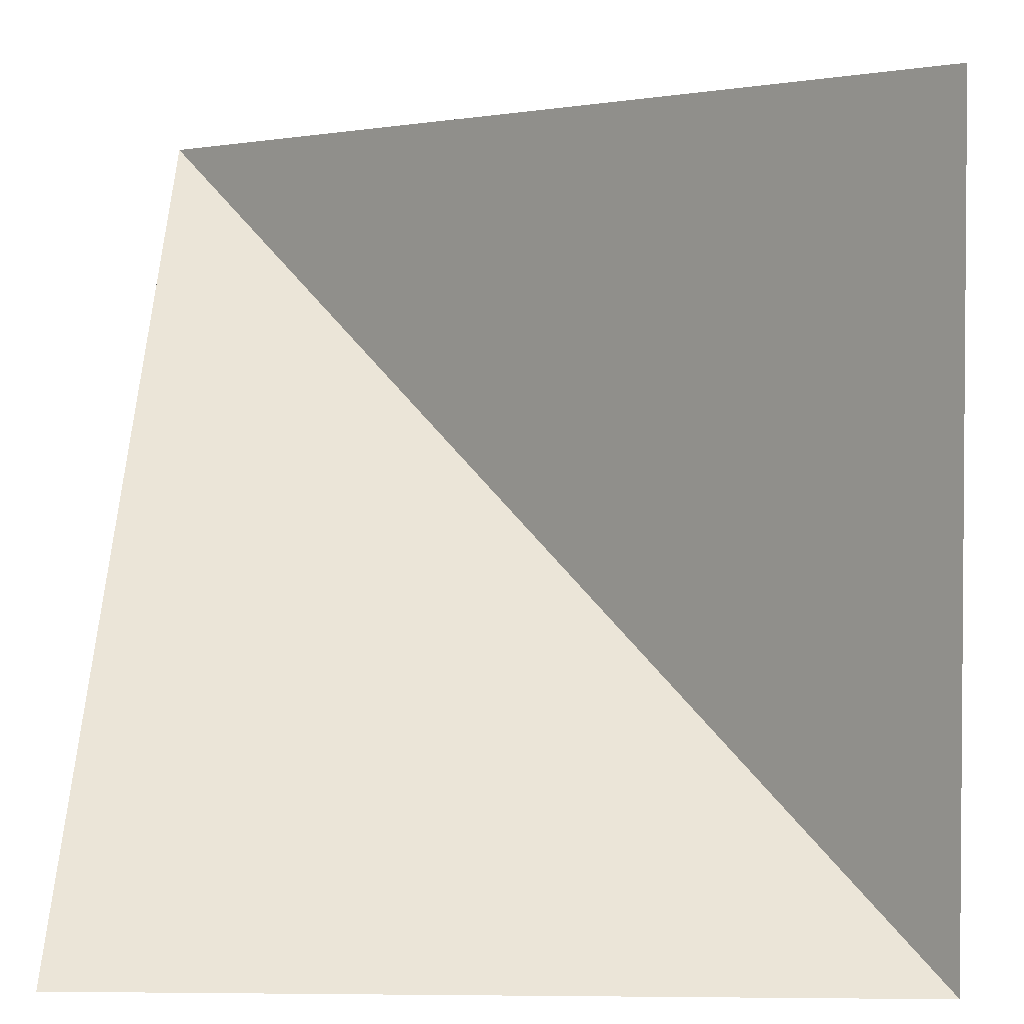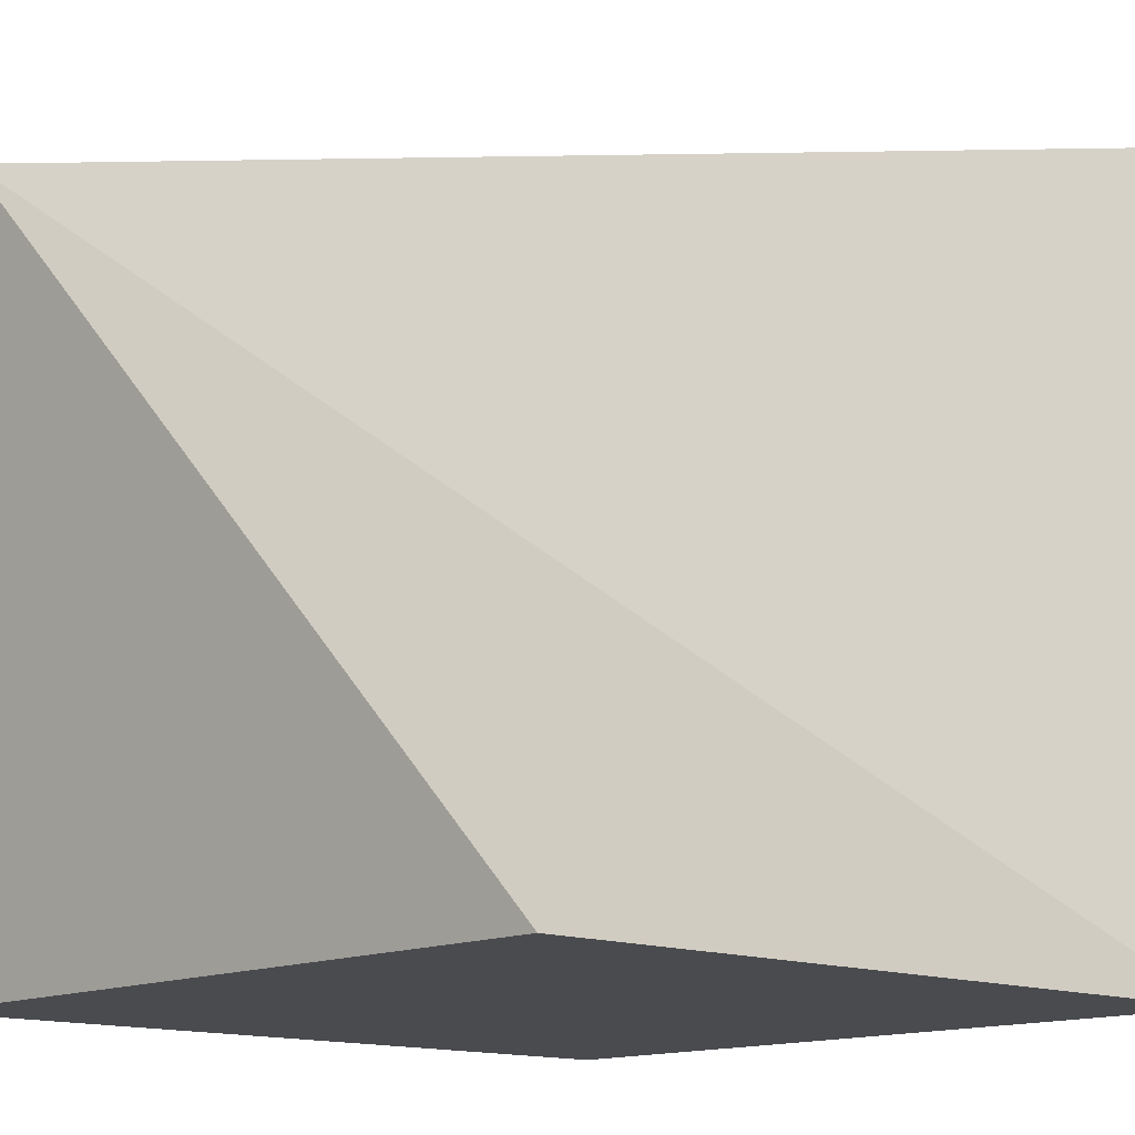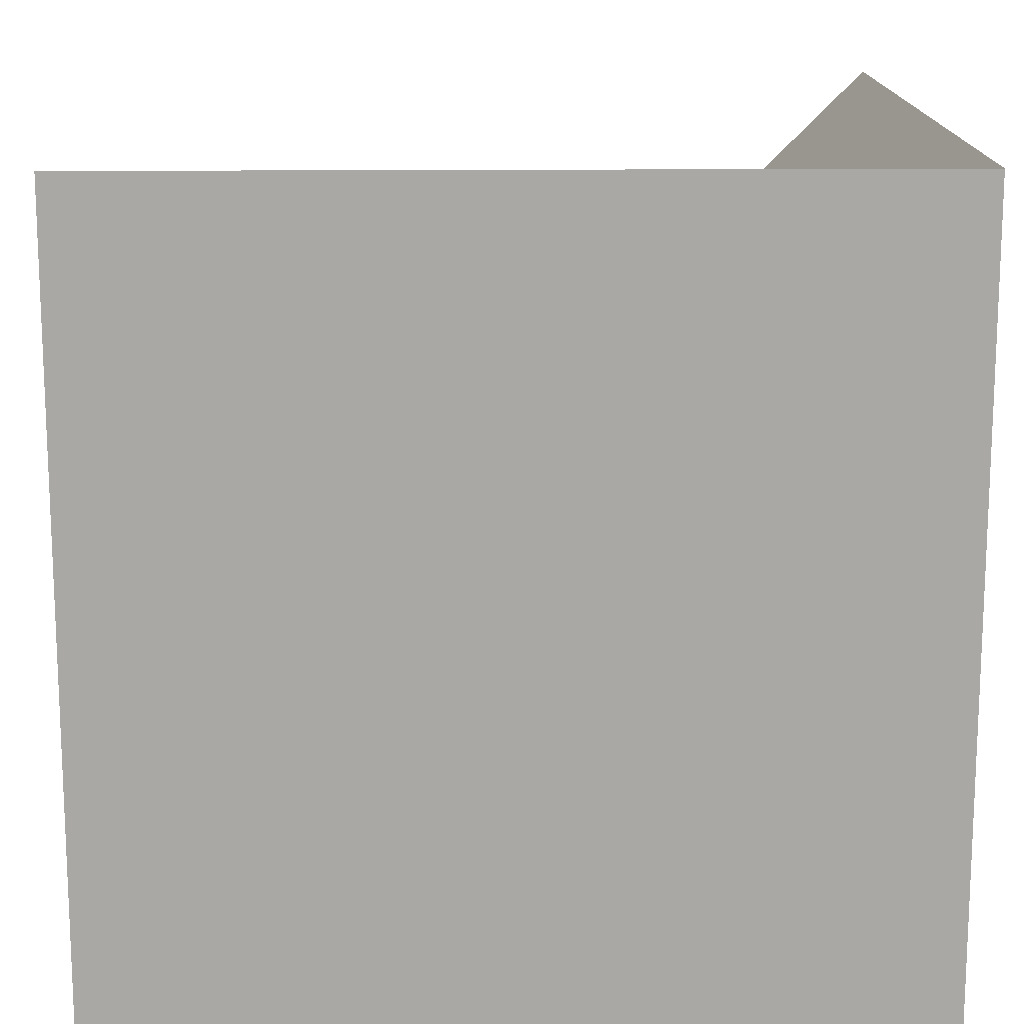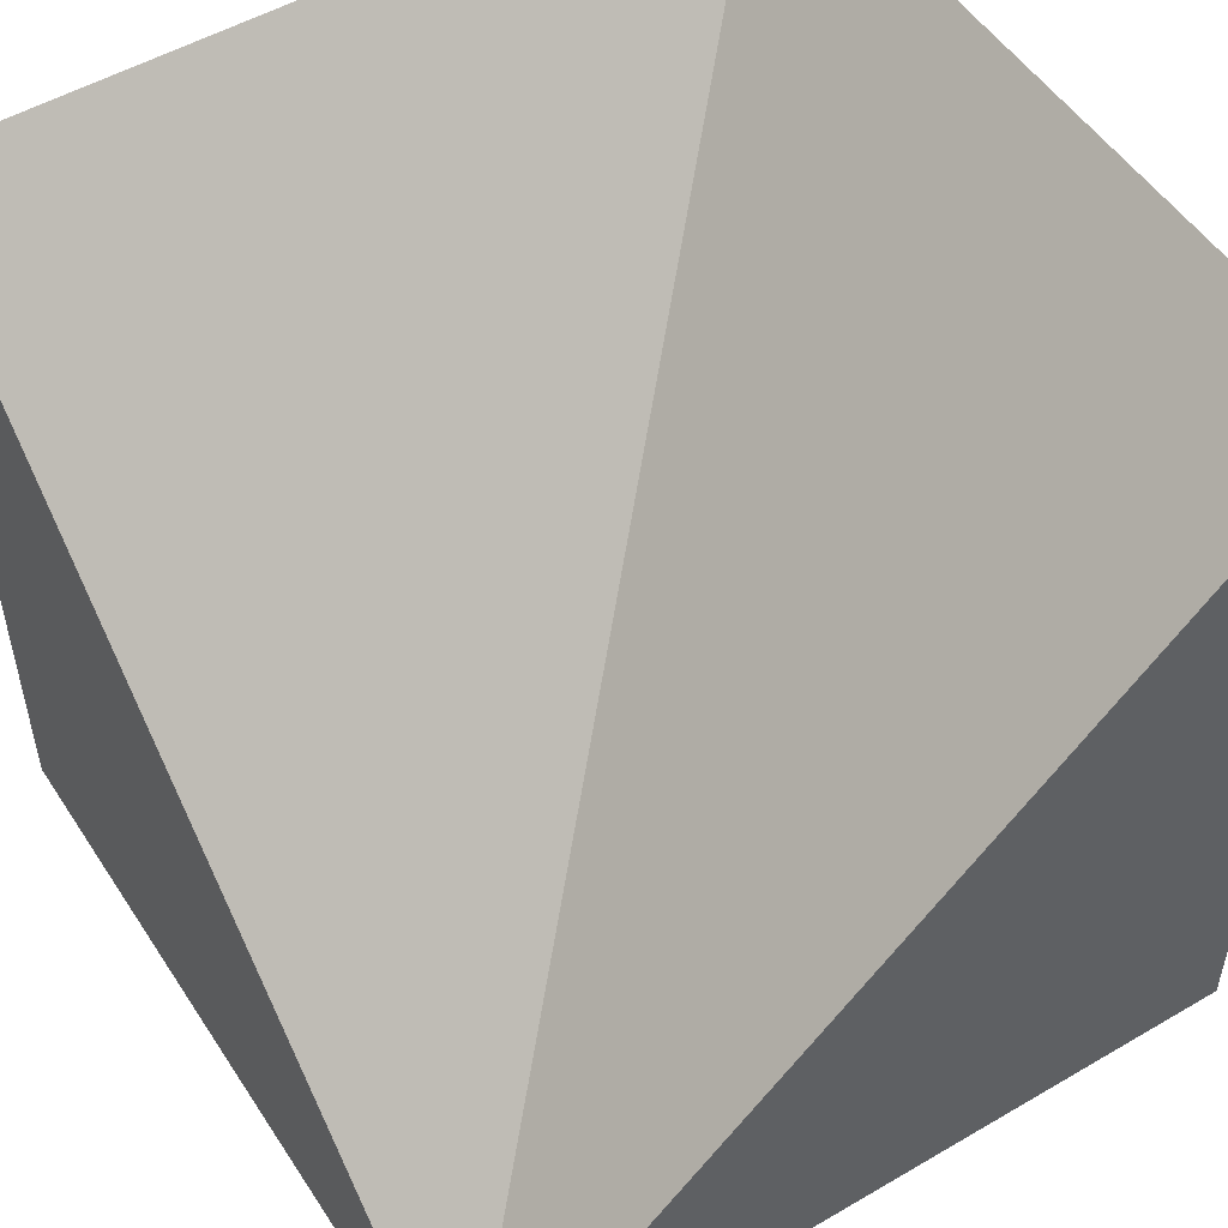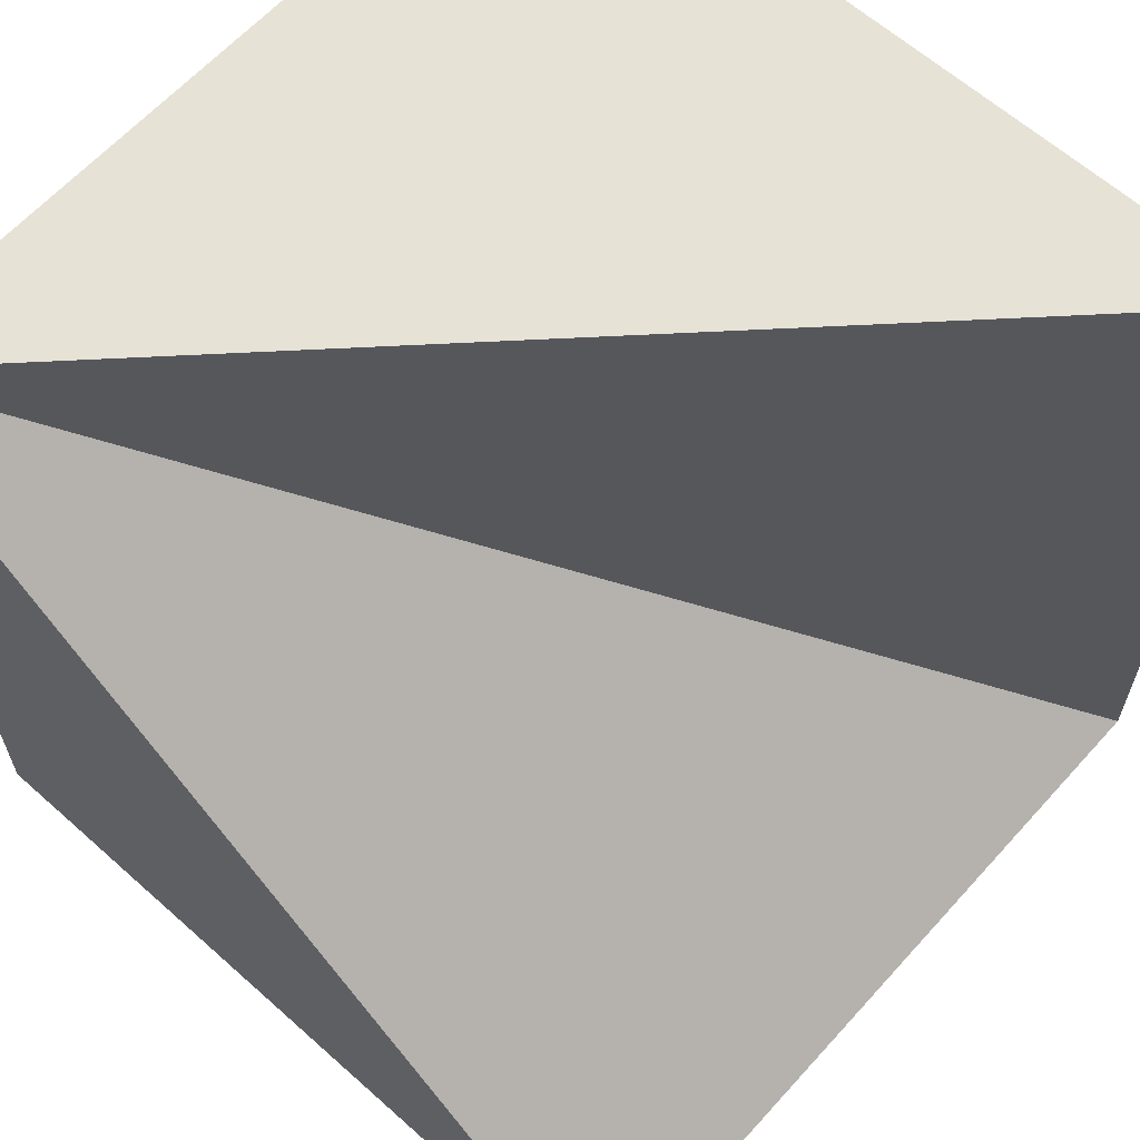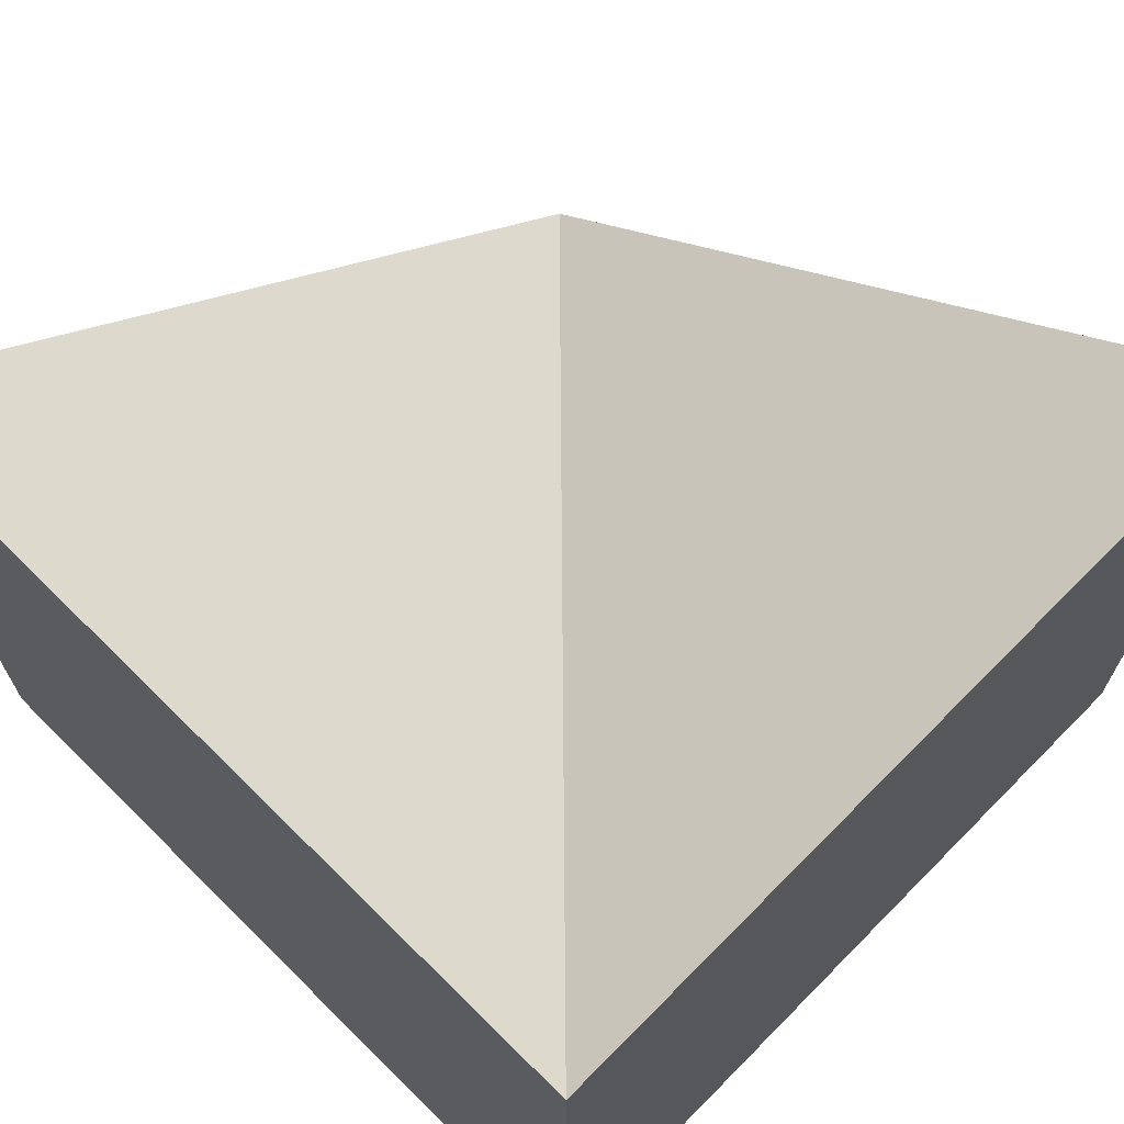
<metadata>
{"format":"obj","ext":"obj","renderer":"f3d","projection":"perspective","resolution":1024,"background":"white","views":[{"elev":2.7,"azim":-177.9,"up":"+Z"},{"elev":-13.9,"azim":137.1,"up":"+Z"},{"elev":15.1,"azim":178.9,"up":"+Y"},{"elev":51.8,"azim":57.7,"up":"+Y"},{"elev":62.9,"azim":132.0,"up":"+Z"},{"elev":69.4,"azim":-135.3,"up":"+Y"}]}
</metadata>
<code>
o Cube.001
v 1 -1 -1
v 1 -1 1
v -1 -1 1
v -1 -1 -1
v -1 1 1
v -1 1 -1
v 1 1 -1
f 2 4 1
f 5 4 3
f 1 6 7
f 2 1 7
f 3 2 5
f 5 2 6
f 7 6 2
f 2 3 4
f 5 6 4
f 1 4 6

</code>
